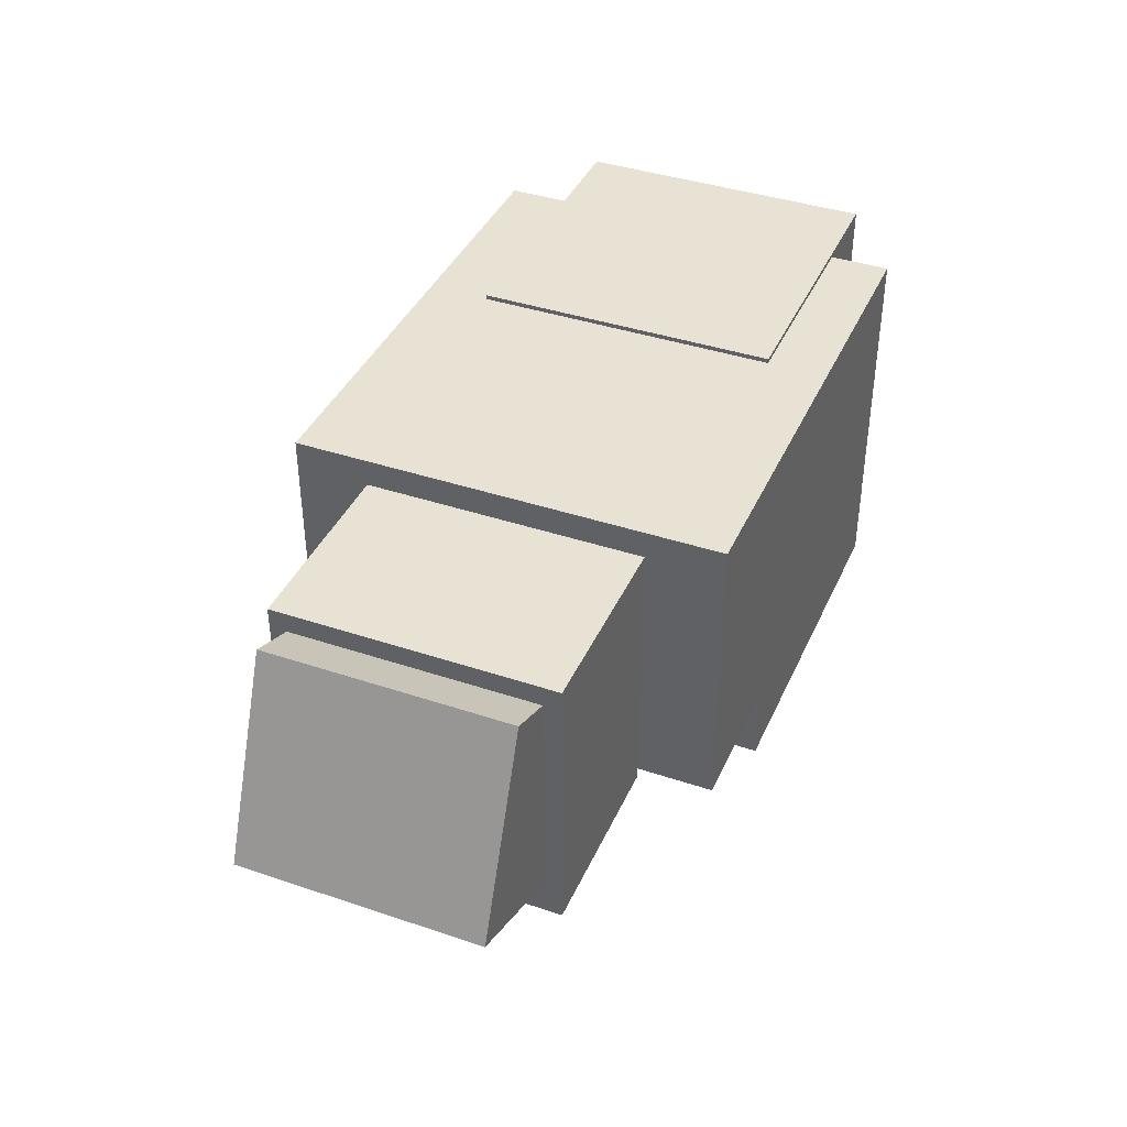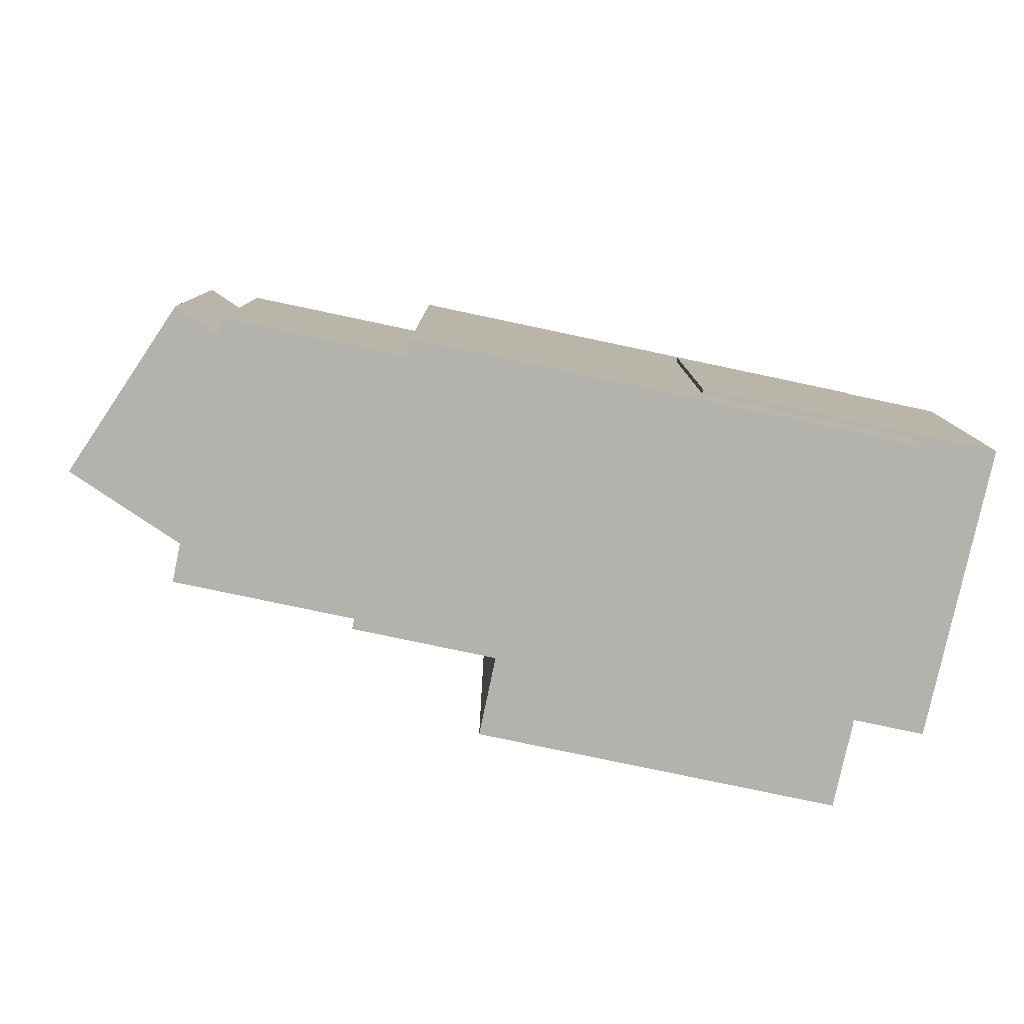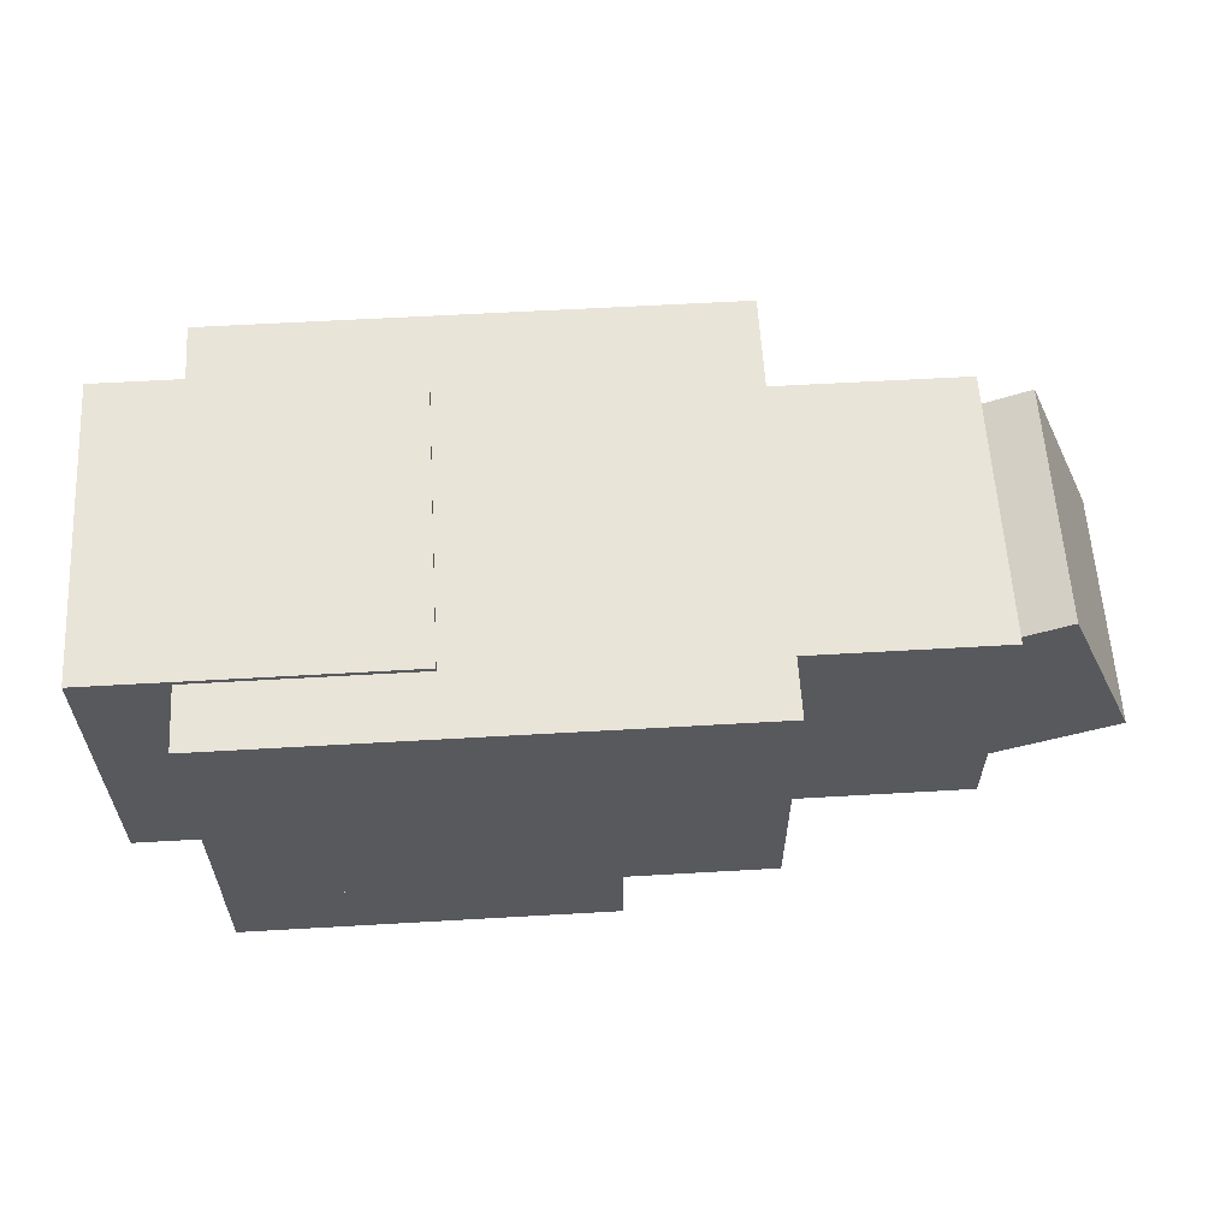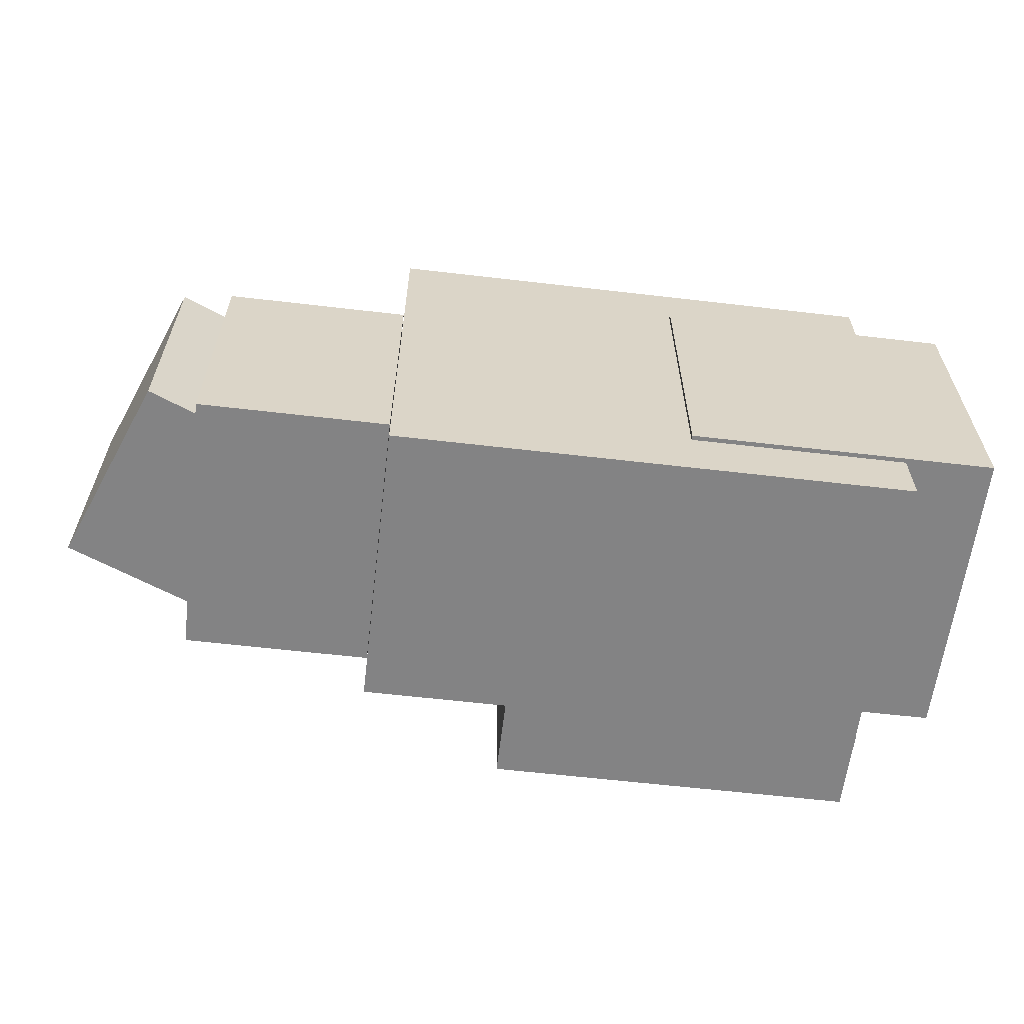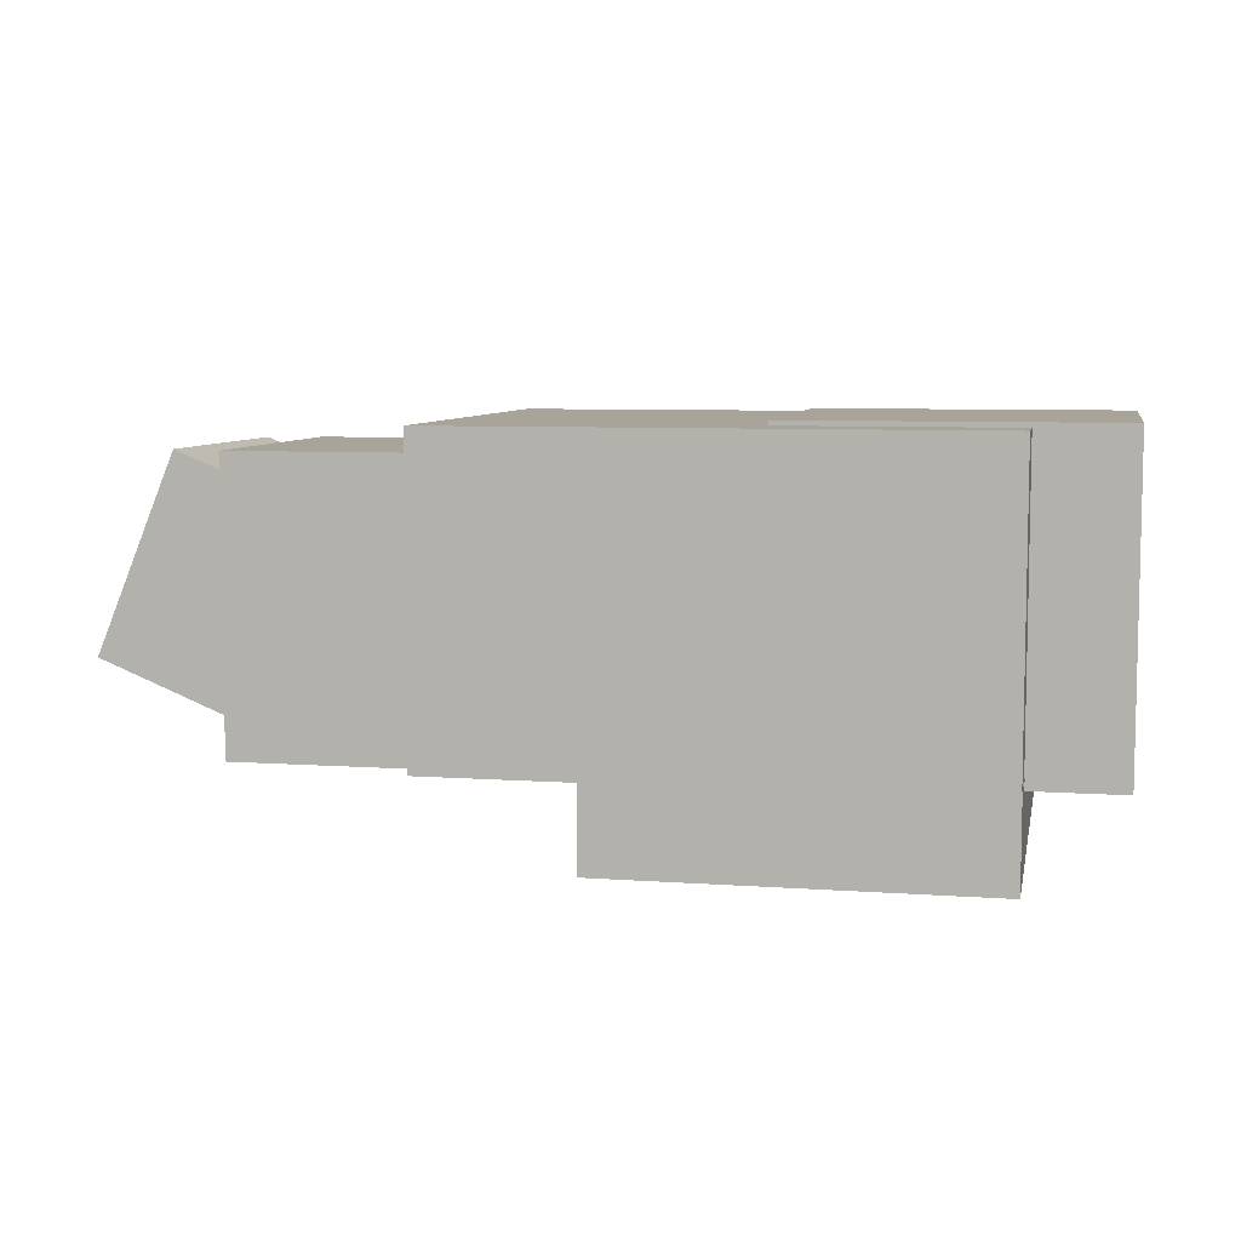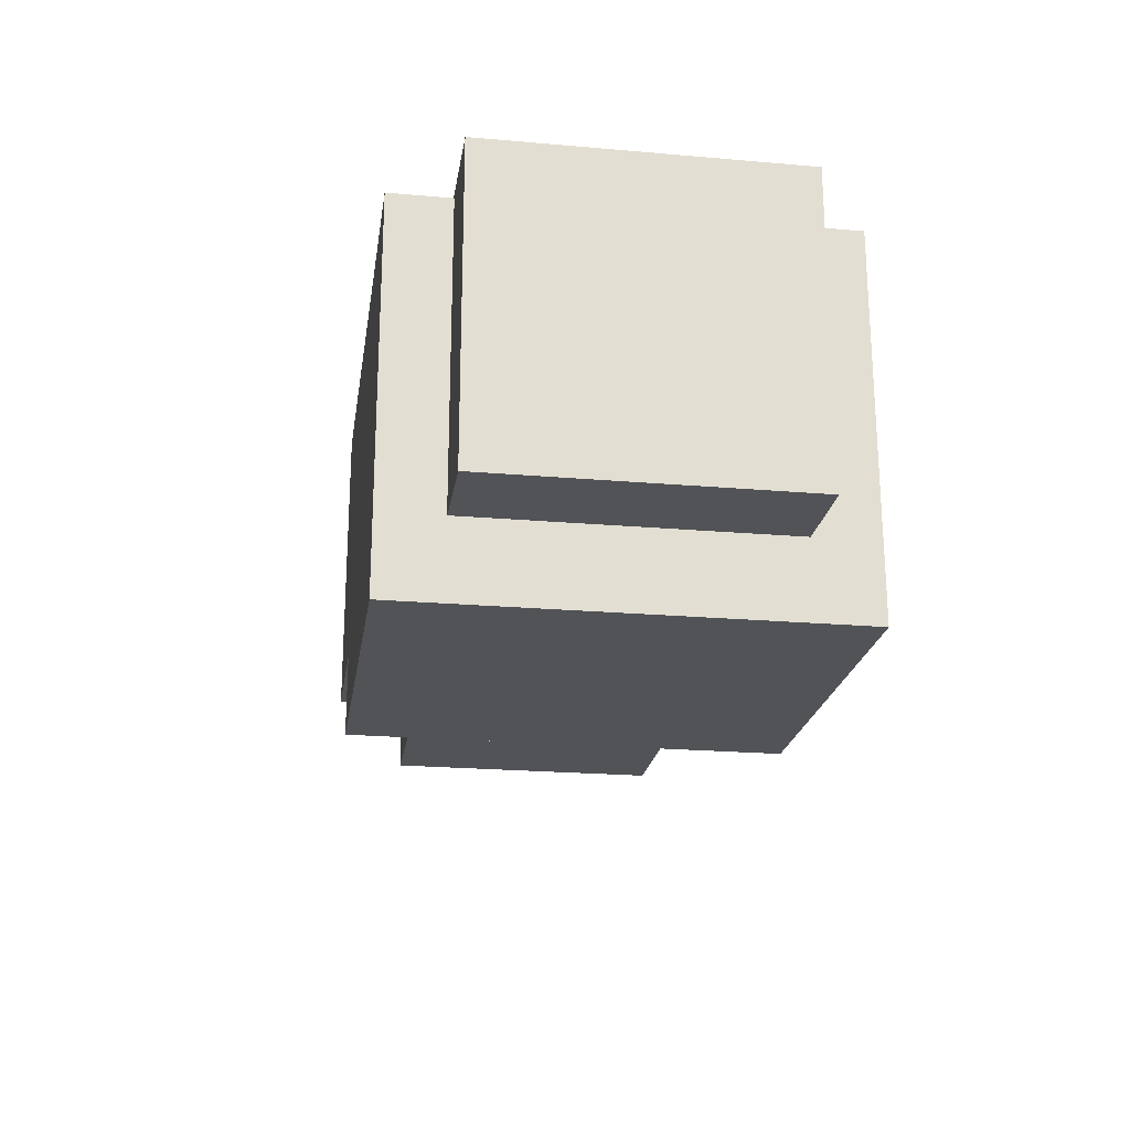
<metadata>
{"format":"obj","ext":"obj","renderer":"f3d","projection":"perspective","resolution":1024,"background":"white","views":[{"elev":39.7,"azim":112.6,"up":"+Y"},{"elev":-79.4,"azim":168.1,"up":"+Z"},{"elev":59.9,"azim":-3.4,"up":"+Y"},{"elev":-61.1,"azim":173.2,"up":"+Z"},{"elev":7.2,"azim":-168.4,"up":"+Y"},{"elev":-21.9,"azim":-98.6,"up":"+Y"}]}
</metadata>
<code>
o Cube.002
v 0.03115 -0.009916 -0.009009
v 0.03115 -0.009916 0.009339
v 0.03115 0.008503 -0.009009
v 0.03115 0.008503 0.009339
v 0.04387 -0.009916 -0.009009
v 0.04387 -0.009916 0.009339
v 0.04387 0.008503 -0.009009
v 0.04387 0.008503 0.009339
v -0.008688 -0.009579 -0.01007
v -0.008688 -0.009579 0.01007
v -0.008688 0.01057 -0.01007
v -0.008688 0.01057 0.01007
v 0.01146 -0.009579 -0.01007
v 0.01146 -0.009579 0.01007
v 0.01146 0.01057 -0.01007
v 0.01146 0.01057 0.01007
v -0.002828 -0.009307 -0.01407
v -0.002828 -0.009307 0.01424
v -0.002828 0.01027 -0.01407
v -0.002828 0.01027 0.01424
v 0.03107 -0.009307 -0.01407
v 0.03107 -0.009307 0.01424
v 0.03107 0.01027 -0.01407
v 0.03107 0.01027 0.01424
v 0.04363 -0.007621 -0.007856
v 0.04363 -0.007621 0.008209
v 0.03848 0.004958 -0.007856
v 0.03848 0.004958 0.008209
v 0.05231 -0.004069 -0.007856
v 0.05231 -0.004069 0.008209
v 0.04716 0.00851 -0.007856
v 0.04716 0.00851 0.008209
v -0.002855 -0.01465 -0.01407
v -0.002855 -0.01465 0.01424
v -0.002855 -0.008864 -0.01407
v -0.002855 -0.008864 0.01424
v 0.02139 -0.01465 -0.01407
v 0.02139 -0.01465 0.01424
v 0.02139 -0.008864 -0.01407
v 0.02139 -0.008864 0.01424
f 1 2 4 3
f 3 4 8 7
f 7 8 6 5
f 5 6 2 1
f 3 7 5 1
f 8 4 2 6
f 9 10 12 11
f 11 12 16 15
f 15 16 14 13
f 13 14 10 9
f 11 15 13 9
f 16 12 10 14
f 17 18 20 19
f 19 20 24 23
f 23 24 22 21
f 21 22 18 17
f 19 23 21 17
f 24 20 18 22
f 25 26 28 27
f 27 28 32 31
f 31 32 30 29
f 29 30 26 25
f 27 31 29 25
f 32 28 26 30
f 33 34 36 35
f 35 36 40 39
f 39 40 38 37
f 37 38 34 33
f 35 39 37 33
f 40 36 34 38

</code>
